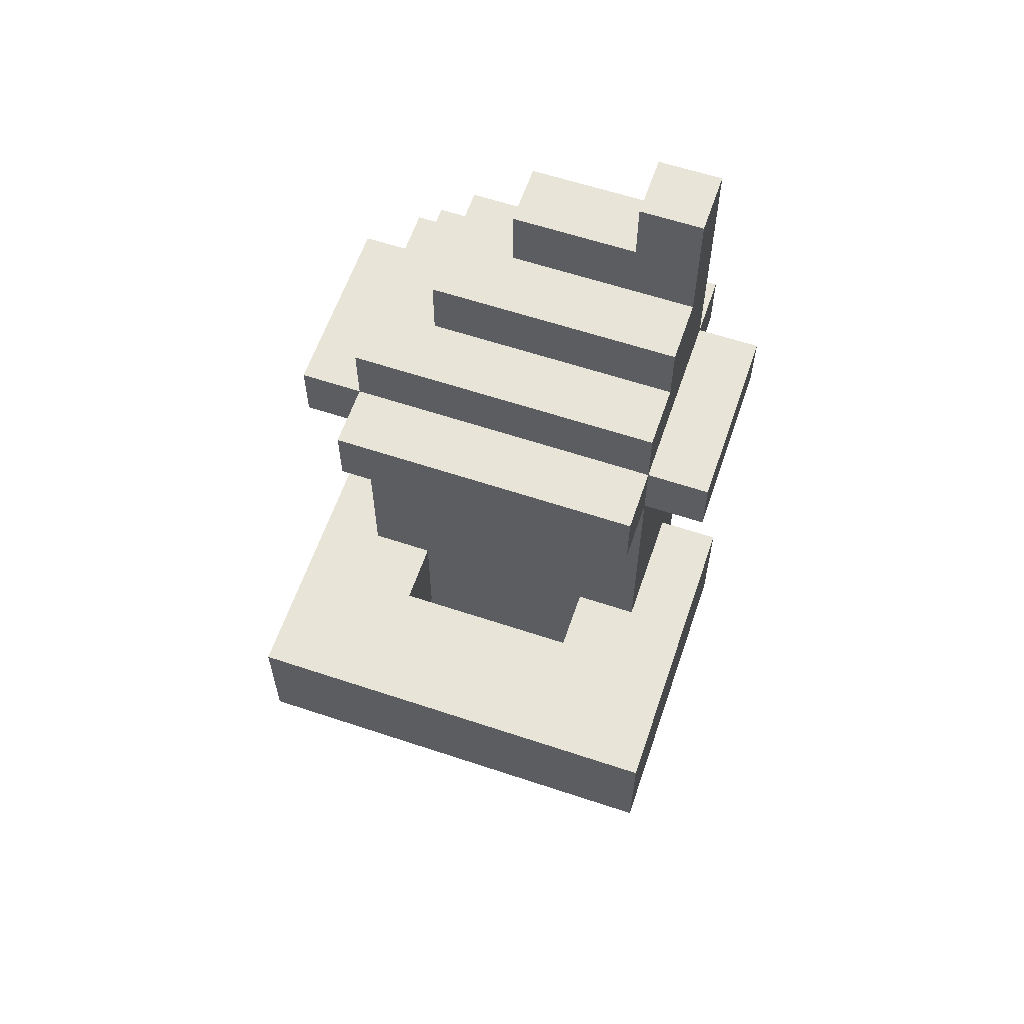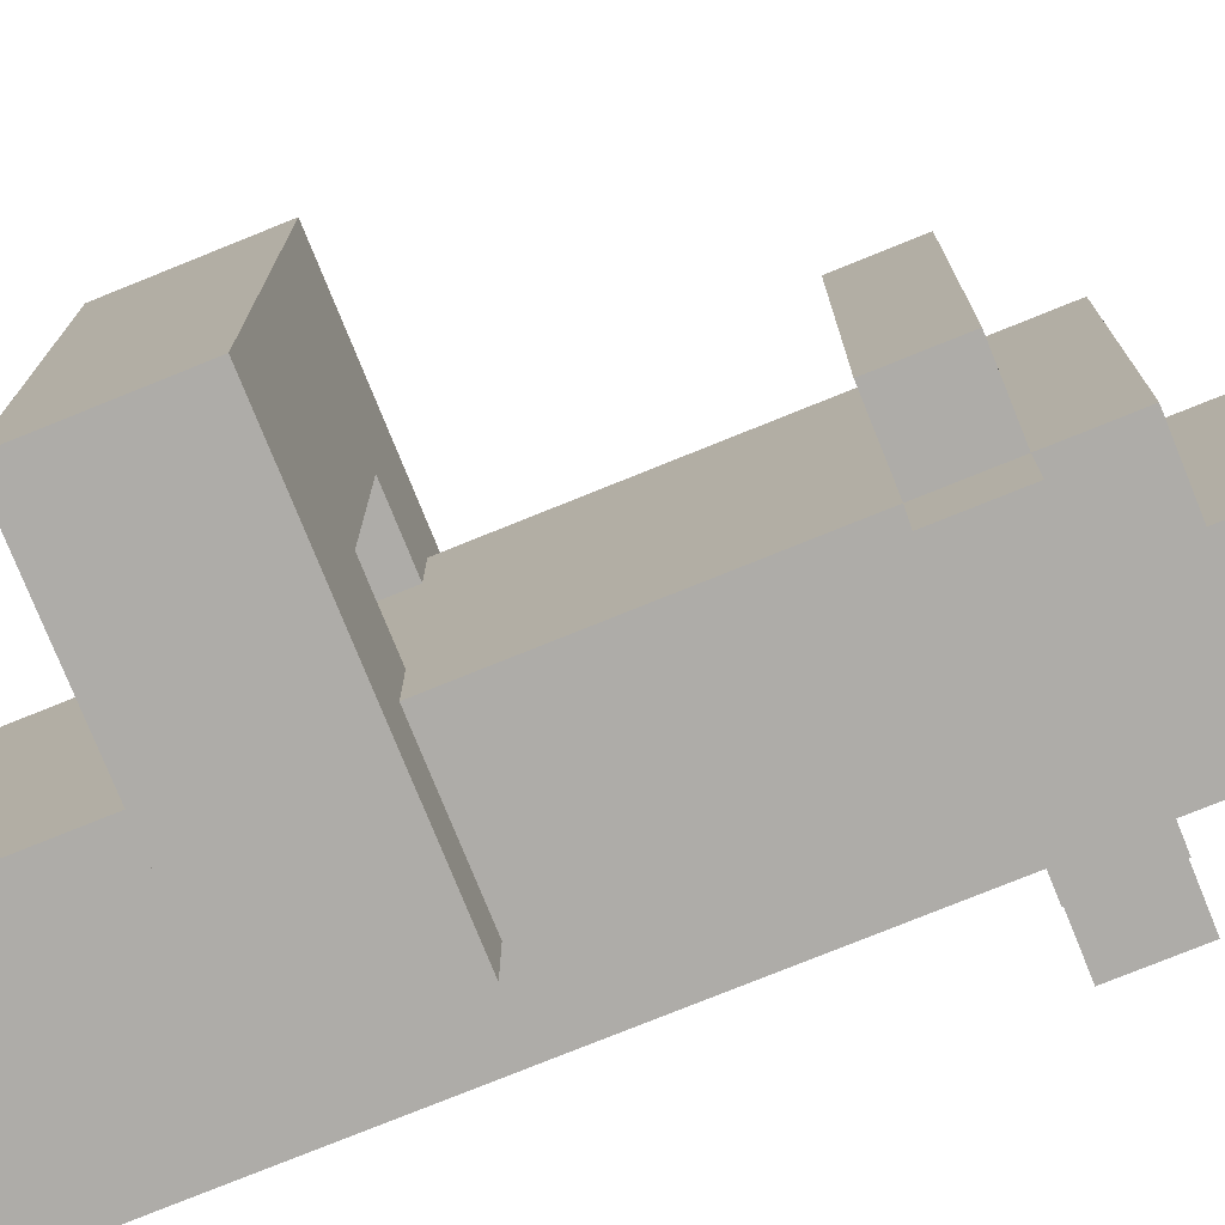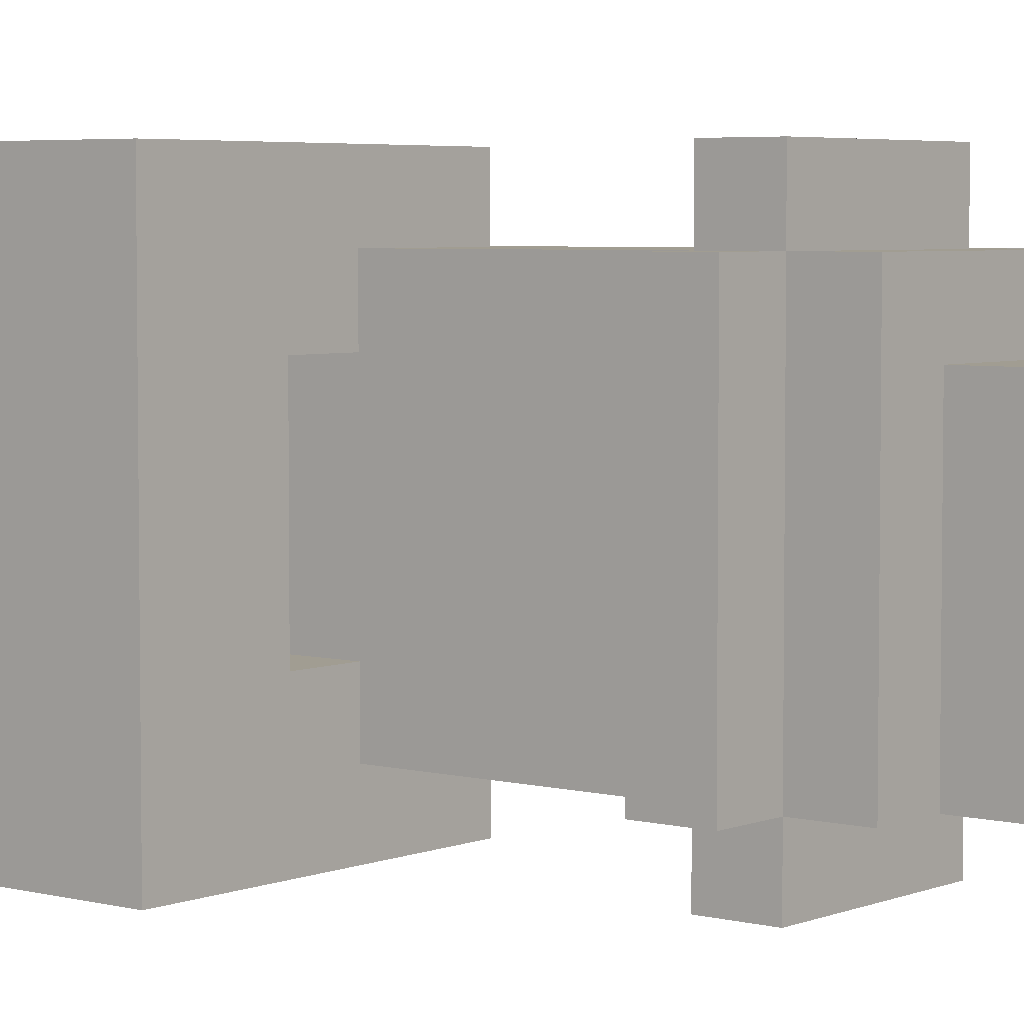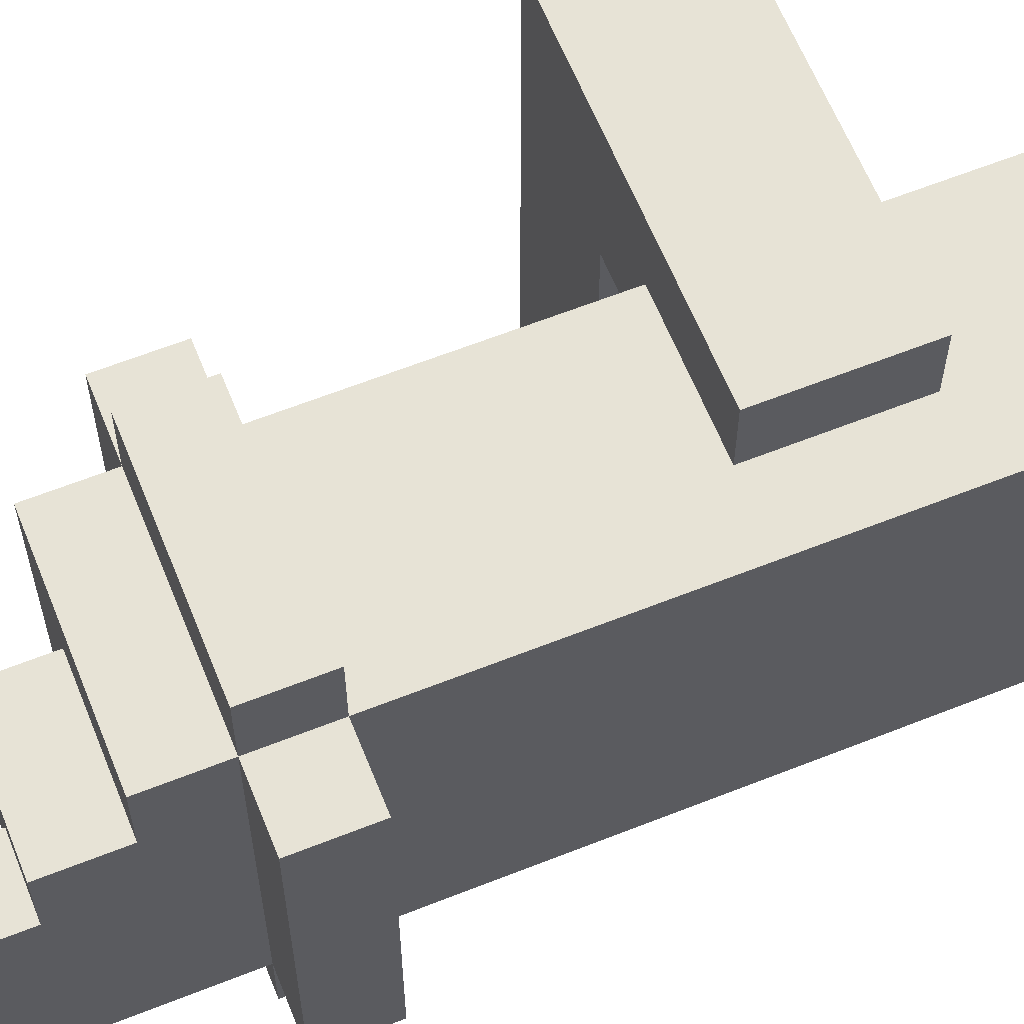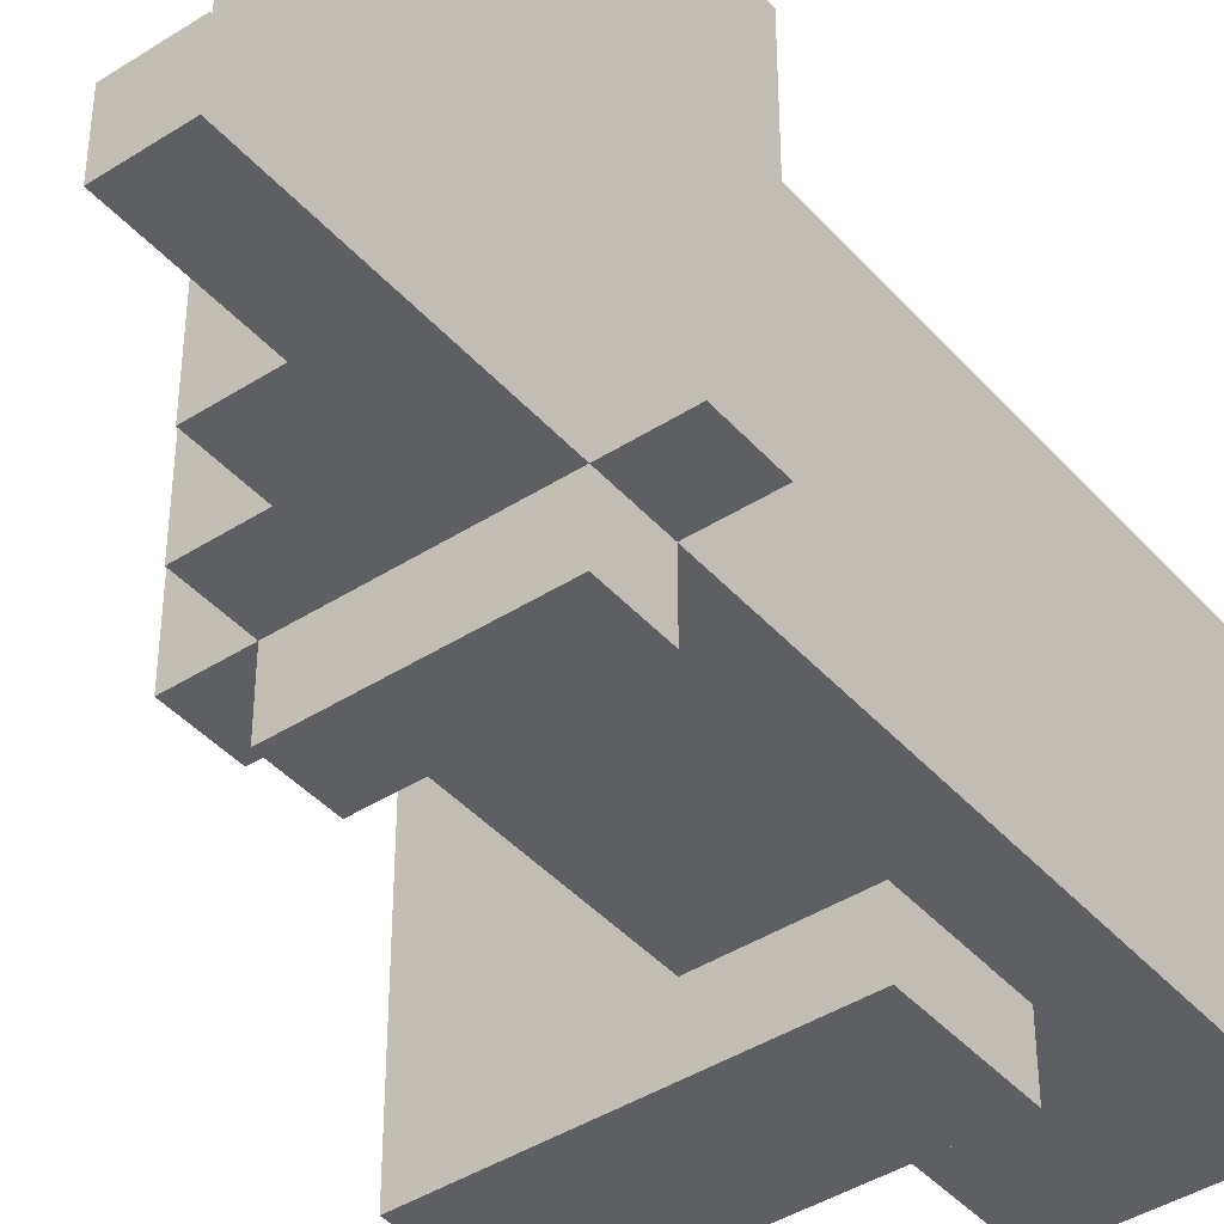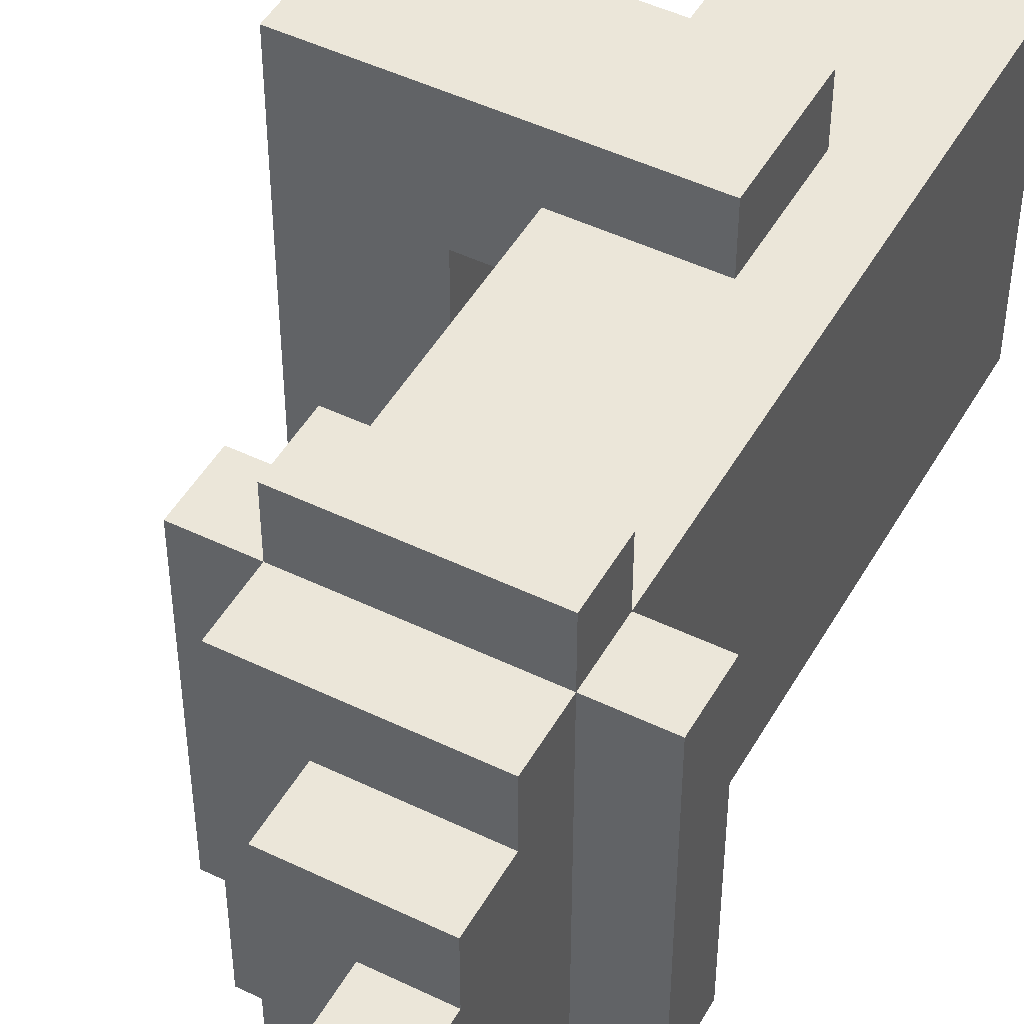
<metadata>
{"format":"obj","ext":"obj","renderer":"f3d","projection":"perspective","resolution":1024,"background":"white","views":[{"elev":60.7,"azim":108.8,"up":"+Y"},{"elev":-77.0,"azim":112.0,"up":"+Z"},{"elev":4.6,"azim":129.1,"up":"+Z"},{"elev":62.6,"azim":-111.9,"up":"+Z"},{"elev":-42.0,"azim":-142.4,"up":"+Z"},{"elev":47.8,"azim":-151.5,"up":"+Z"}]}
</metadata>
<code>
v -3.5 10 2.5
v -3.5 10 -2.5
v -3.5 11 2.5
v -3.5 11 -2.5
v -2.5 1 2.5
v -2.5 1 -2.5
v -2.5 6 2.5
v -2.5 6 -2.5
v -2.5 10 3.5
v -2.5 10 2.5
v -2.5 10 -2.5
v -2.5 10 -3.5
v -2.5 11 3.5
v -2.5 11 2.5
v -2.5 11 -2.5
v -2.5 11 -3.5
v -2.5 12 2.5
v -2.5 12 1.5
v -2.5 13 1.5
v -2.5 13 0.5
v -2.5 14 0.5
v -2.5 14 -1.5
v -2.5 15 -1.5
v -2.5 15 -2.5
v -1.5 0 1.5
v -1.5 0 0.5
v -1.5 0 -0.5
v -1.5 0 -1.5
v -1.5 1 1.5
v -1.5 1 0.5
v -1.5 1 -0.5
v -1.5 1 -1.5
v -1.5 4 3.5
v -1.5 4 2.5
v -1.5 4 -2.5
v -1.5 4 -3.5
v -1.5 6 3.5
v -1.5 6 2.5
v -1.5 6 -2.5
v -1.5 6 -3.5
v 1.5 4 1.5
v 1.5 4 -1.5
v 1.5 6 1.5
v 1.5 6 -1.5
v -1.5 13 0.5
v -1.5 13 -2.5
v -1.5 14 0.5
v -1.5 14 -1.5
v -1.5 15 -1.5
v -1.5 15 -2.5
v -0.5 0 1.5
v -0.5 0 0.5
v -0.5 0 -0.5
v -0.5 0 -1.5
v -0.5 1 1.5
v -0.5 1 0.5
v -0.5 1 -0.5
v -0.5 1 -1.5
v -0.5 12 1.5
v -0.5 12 -2.5
v -0.5 13 1.5
v -0.5 13 -2.5
v 0.5 1 2.5
v 0.5 1 0.5
v 0.5 1 -0.5
v 0.5 1 -2.5
v 0.5 4 2.5
v 0.5 4 1.5
v 0.5 4 -1.5
v 0.5 4 -2.5
v 0.5 6 2.5
v 0.5 6 1.5
v 0.5 6 0.5
v 0.5 6 -0.5
v 0.5 6 -1.5
v 0.5 6 -2.5
v 0.5 8 1.5
v 0.5 8 0.5
v 0.5 8 -0.5
v 0.5 8 -1.5
v 0.5 9 1.5
v 0.5 9 0.5
v 0.5 9 -0.5
v 0.5 9 -1.5
v 0.5 10 3.5
v 0.5 10 2.5
v 0.5 10 -2.5
v 0.5 10 -3.5
v 0.5 11 3.5
v 0.5 11 2.5
v 0.5 11 -2.5
v 0.5 11 -3.5
v 0.5 12 2.5
v 0.5 12 -2.5
v 1.5 10 2.5
v 1.5 10 -2.5
v 1.5 11 2.5
v 1.5 11 -2.5
v 3.5 4 3.5
v 3.5 4 1.5
v 3.5 4 -1.5
v 3.5 4 -3.5
v 3.5 6 3.5
v 3.5 6 1.5
v 3.5 6 -1.5
v 3.5 6 -3.5
v -2.5 10 3.5
v -2.5 11 3.5
v -1.5 4 3.5
v -1.5 6 3.5
v 0.5 10 3.5
v 0.5 11 3.5
v 3.5 4 3.5
v 3.5 6 3.5
v -3.5 10 2.5
v -3.5 11 2.5
v -2.5 1 2.5
v -2.5 6 2.5
v -2.5 10 2.5
v -2.5 11 2.5
v -2.5 12 2.5
v -1.5 4 2.5
v -1.5 6 2.5
v 0.5 1 2.5
v 0.5 4 2.5
v 0.5 6 2.5
v 0.5 10 2.5
v 0.5 11 2.5
v 0.5 12 2.5
v 1.5 10 2.5
v 1.5 11 2.5
v -2.5 12 1.5
v -2.5 13 1.5
v -1.5 0 1.5
v -1.5 1 1.5
v -0.5 0 1.5
v -0.5 1 1.5
v -0.5 12 1.5
v -0.5 13 1.5
v -2.5 13 0.5
v -2.5 14 0.5
v -1.5 13 0.5
v -1.5 14 0.5
v -1.5 0 -0.5
v -1.5 1 -0.5
v -0.5 0 -0.5
v -0.5 1 -0.5
v -2.5 14 -1.5
v -2.5 15 -1.5
v -1.5 14 -1.5
v -1.5 15 -1.5
v 0.5 4 -1.5
v 0.5 6 -1.5
v 1.5 4 -1.5
v 1.5 6 -1.5
v 0.5 4 1.5
v 0.5 6 1.5
v 1.5 4 1.5
v 1.5 6 1.5
v -1.5 0 0.5
v -1.5 1 0.5
v -0.5 0 0.5
v -0.5 1 0.5
v -1.5 0 -1.5
v -1.5 1 -1.5
v -0.5 0 -1.5
v -0.5 1 -1.5
v -3.5 10 -2.5
v -3.5 11 -2.5
v -2.5 1 -2.5
v -2.5 6 -2.5
v -2.5 10 -2.5
v -2.5 11 -2.5
v -2.5 15 -2.5
v -1.5 4 -2.5
v -1.5 6 -2.5
v -1.5 13 -2.5
v -1.5 15 -2.5
v -0.5 12 -2.5
v -0.5 13 -2.5
v 0.5 1 -2.5
v 0.5 4 -2.5
v 0.5 6 -2.5
v 0.5 10 -2.5
v 0.5 11 -2.5
v 0.5 12 -2.5
v 1.5 10 -2.5
v 1.5 11 -2.5
v -2.5 10 -3.5
v -2.5 11 -3.5
v -1.5 4 -3.5
v -1.5 6 -3.5
v 0.5 10 -3.5
v 0.5 11 -3.5
v 3.5 4 -3.5
v 3.5 6 -3.5
v -1.5 0 1.5
v -0.5 0 1.5
v -1.5 0 0.5
v -0.5 0 0.5
v -1.5 0 -0.5
v -0.5 0 -0.5
v -1.5 0 -1.5
v -0.5 0 -1.5
v -2.5 1 2.5
v 0.5 1 2.5
v -1.5 1 1.5
v -0.5 1 1.5
v -1.5 1 0.5
v -0.5 1 0.5
v 0.5 1 0.5
v -1.5 1 -0.5
v -0.5 1 -0.5
v 0.5 1 -0.5
v -1.5 1 -1.5
v -0.5 1 -1.5
v -2.5 1 -2.5
v 0.5 1 -2.5
v -1.5 4 3.5
v 3.5 4 3.5
v -1.5 4 2.5
v 0.5 4 2.5
v 0.5 4 1.5
v 1.5 4 1.5
v 3.5 4 1.5
v 0.5 4 -1.5
v 1.5 4 -1.5
v 3.5 4 -1.5
v -1.5 4 -2.5
v 0.5 4 -2.5
v -1.5 4 -3.5
v 3.5 4 -3.5
v -2.5 10 3.5
v 0.5 10 3.5
v -3.5 10 2.5
v -2.5 10 2.5
v 0.5 10 2.5
v 1.5 10 2.5
v -3.5 10 -2.5
v -2.5 10 -2.5
v 0.5 10 -2.5
v 1.5 10 -2.5
v -2.5 10 -3.5
v 0.5 10 -3.5
v -1.5 6 3.5
v 3.5 6 3.5
v -1.5 6 2.5
v 0.5 6 2.5
v 0.5 6 1.5
v 1.5 6 1.5
v 3.5 6 1.5
v 0.5 6 -1.5
v 1.5 6 -1.5
v 3.5 6 -1.5
v -1.5 6 -2.5
v 0.5 6 -2.5
v -1.5 6 -3.5
v 3.5 6 -3.5
v -2.5 11 3.5
v 0.5 11 3.5
v -3.5 11 2.5
v -2.5 11 2.5
v 0.5 11 2.5
v 1.5 11 2.5
v -3.5 11 -2.5
v -2.5 11 -2.5
v 0.5 11 -2.5
v 1.5 11 -2.5
v -2.5 11 -3.5
v 0.5 11 -3.5
v -2.5 12 2.5
v 0.5 12 2.5
v -2.5 12 1.5
v -0.5 12 1.5
v -0.5 12 -2.5
v 0.5 12 -2.5
v -2.5 13 1.5
v -0.5 13 1.5
v -2.5 13 0.5
v -1.5 13 0.5
v -1.5 13 -2.5
v -0.5 13 -2.5
v -2.5 14 0.5
v -1.5 14 0.5
v -2.5 14 -1.5
v -1.5 14 -1.5
v -2.5 15 -1.5
v -1.5 15 -1.5
v -2.5 15 -2.5
v -1.5 15 -2.5
f 3 2 1
f 4 2 3
f 7 6 5
f 8 6 7
f 10 8 7
f 11 8 10
f 13 10 9
f 14 10 13
f 15 12 11
f 16 12 15
f 17 15 14
f 18 15 17
f 19 15 18
f 20 15 19
f 21 15 20
f 22 15 21
f 23 15 22
f 24 15 23
f 29 26 25
f 30 26 29
f 31 28 27
f 32 28 31
f 37 34 33
f 38 34 37
f 39 36 35
f 40 36 39
f 43 42 41
f 44 42 43
f 45 46 47
f 47 46 48
f 48 46 49
f 49 46 50
f 51 52 55
f 55 52 56
f 53 54 57
f 57 54 58
f 59 60 61
f 61 60 62
f 63 64 67
f 67 64 68
f 65 66 69
f 69 66 70
f 68 64 72
f 64 65 73
f 72 64 73
f 65 69 74
f 73 65 74
f 74 69 75
f 72 73 77
f 75 76 77
f 74 75 77
f 73 74 77
f 71 72 77
f 77 76 78
f 78 76 79
f 79 76 80
f 71 77 81
f 77 78 81
f 78 79 82
f 81 78 82
f 79 80 83
f 82 79 83
f 80 76 84
f 83 80 84
f 82 83 86
f 81 82 86
f 83 84 86
f 71 81 86
f 84 76 87
f 86 84 87
f 85 86 89
f 89 86 90
f 87 88 91
f 91 88 92
f 90 91 93
f 93 91 94
f 95 96 97
f 97 96 98
f 99 100 103
f 100 101 104
f 103 100 104
f 101 102 105
f 104 101 105
f 105 102 106
f 111 108 107
f 112 108 111
f 113 110 109
f 114 110 113
f 119 116 115
f 120 116 119
f 122 118 117
f 123 119 118
f 123 118 122
f 124 122 117
f 125 122 124
f 126 119 123
f 127 119 126
f 128 121 120
f 129 121 128
f 130 128 127
f 131 128 130
f 136 135 134
f 137 135 136
f 138 133 132
f 139 133 138
f 142 141 140
f 143 141 142
f 146 145 144
f 147 145 146
f 150 149 148
f 151 149 150
f 154 153 152
f 155 153 154
f 156 157 158
f 158 157 159
f 160 161 162
f 162 161 163
f 164 165 166
f 166 165 167
f 168 169 172
f 172 169 173
f 170 171 175
f 171 172 176
f 175 171 176
f 173 174 177
f 177 174 178
f 173 177 179
f 179 177 180
f 170 175 181
f 181 175 182
f 176 172 183
f 183 172 184
f 173 179 185
f 185 179 186
f 184 185 187
f 187 185 188
f 189 190 193
f 193 190 194
f 191 192 195
f 195 192 196
f 199 198 197
f 200 198 199
f 203 202 201
f 204 202 203
f 207 206 205
f 208 206 207
f 209 207 205
f 210 206 208
f 211 206 210
f 212 209 205
f 212 210 209
f 213 211 210
f 213 210 212
f 214 211 213
f 215 212 205
f 216 214 213
f 217 215 205
f 217 216 215
f 218 214 216
f 218 216 217
f 221 220 219
f 222 220 221
f 223 220 222
f 224 220 223
f 225 220 224
f 227 225 224
f 228 225 227
f 230 227 226
f 230 228 227
f 231 230 229
f 232 228 230
f 232 230 231
f 236 234 233
f 237 234 236
f 239 236 235
f 240 236 239
f 241 238 237
f 242 238 241
f 243 241 240
f 244 241 243
f 245 246 247
f 247 246 248
f 248 246 249
f 249 246 250
f 250 246 251
f 250 251 253
f 253 251 254
f 252 253 256
f 253 254 256
f 255 256 257
f 256 254 258
f 257 256 258
f 259 260 262
f 262 260 263
f 261 262 265
f 265 262 266
f 263 264 267
f 267 264 268
f 266 267 269
f 269 267 270
f 271 272 273
f 273 272 274
f 274 272 275
f 275 272 276
f 277 278 279
f 279 278 280
f 280 278 281
f 281 278 282
f 283 284 285
f 285 284 286
f 287 288 289
f 289 288 290

</code>
